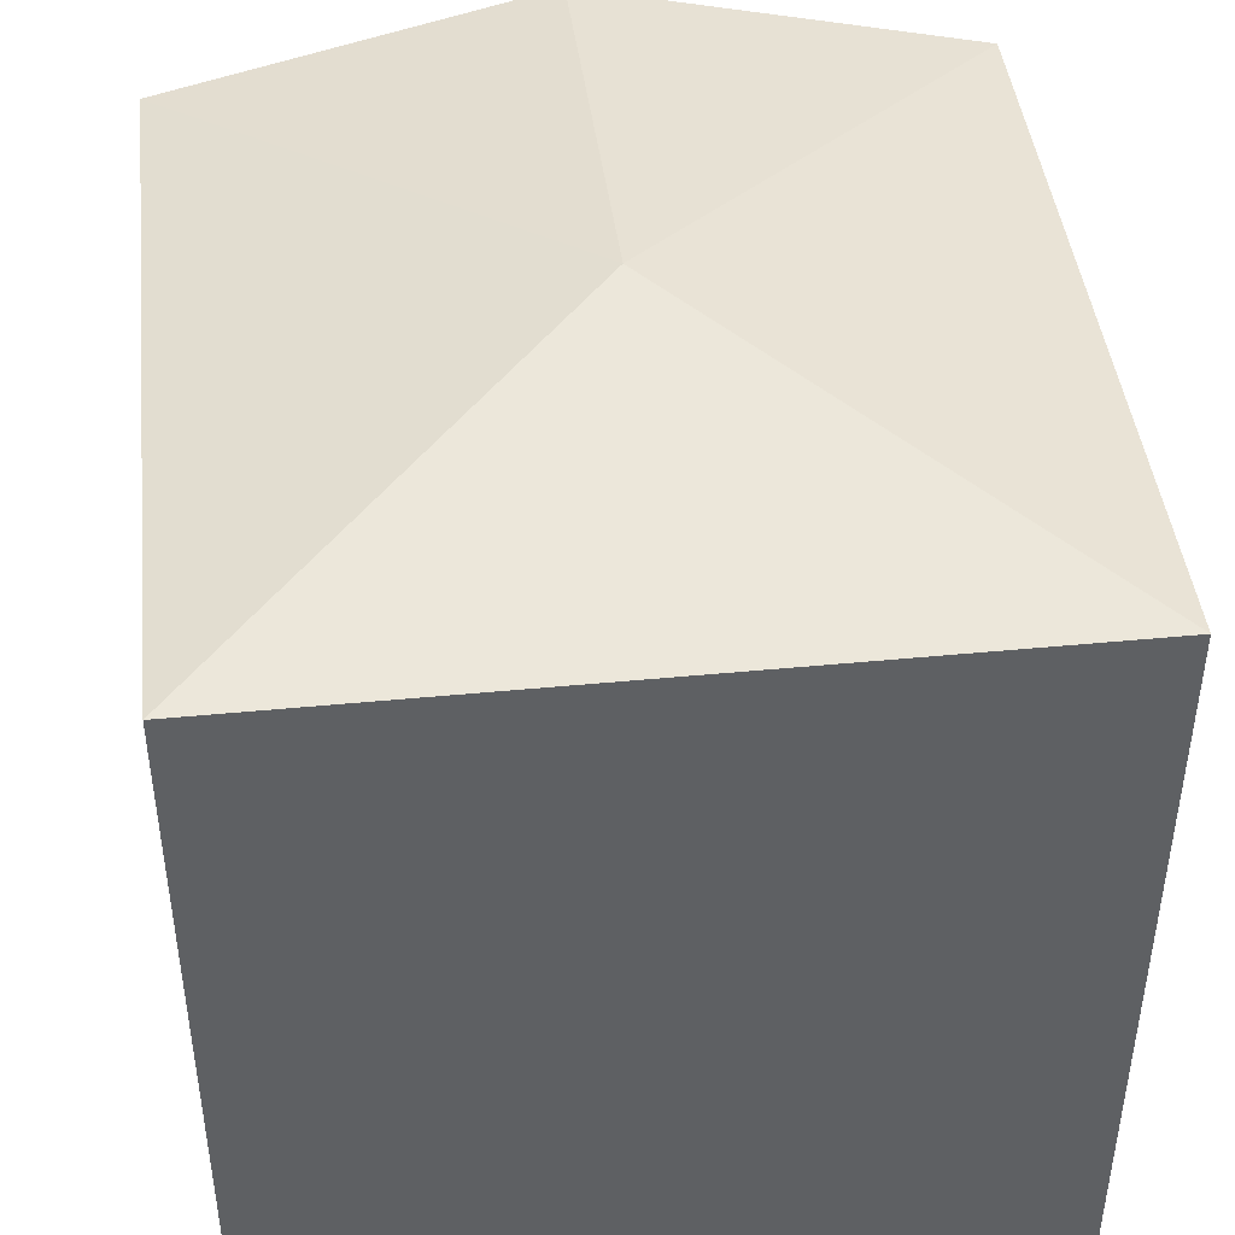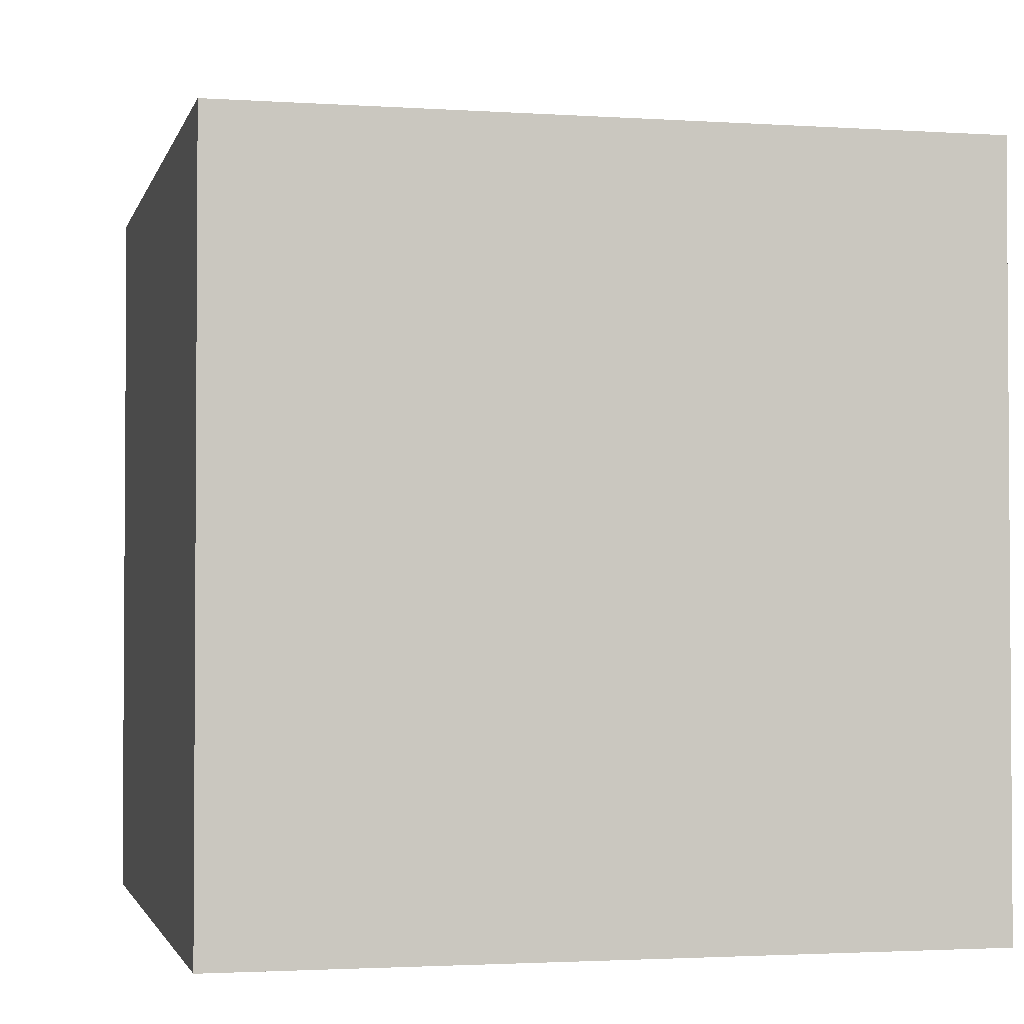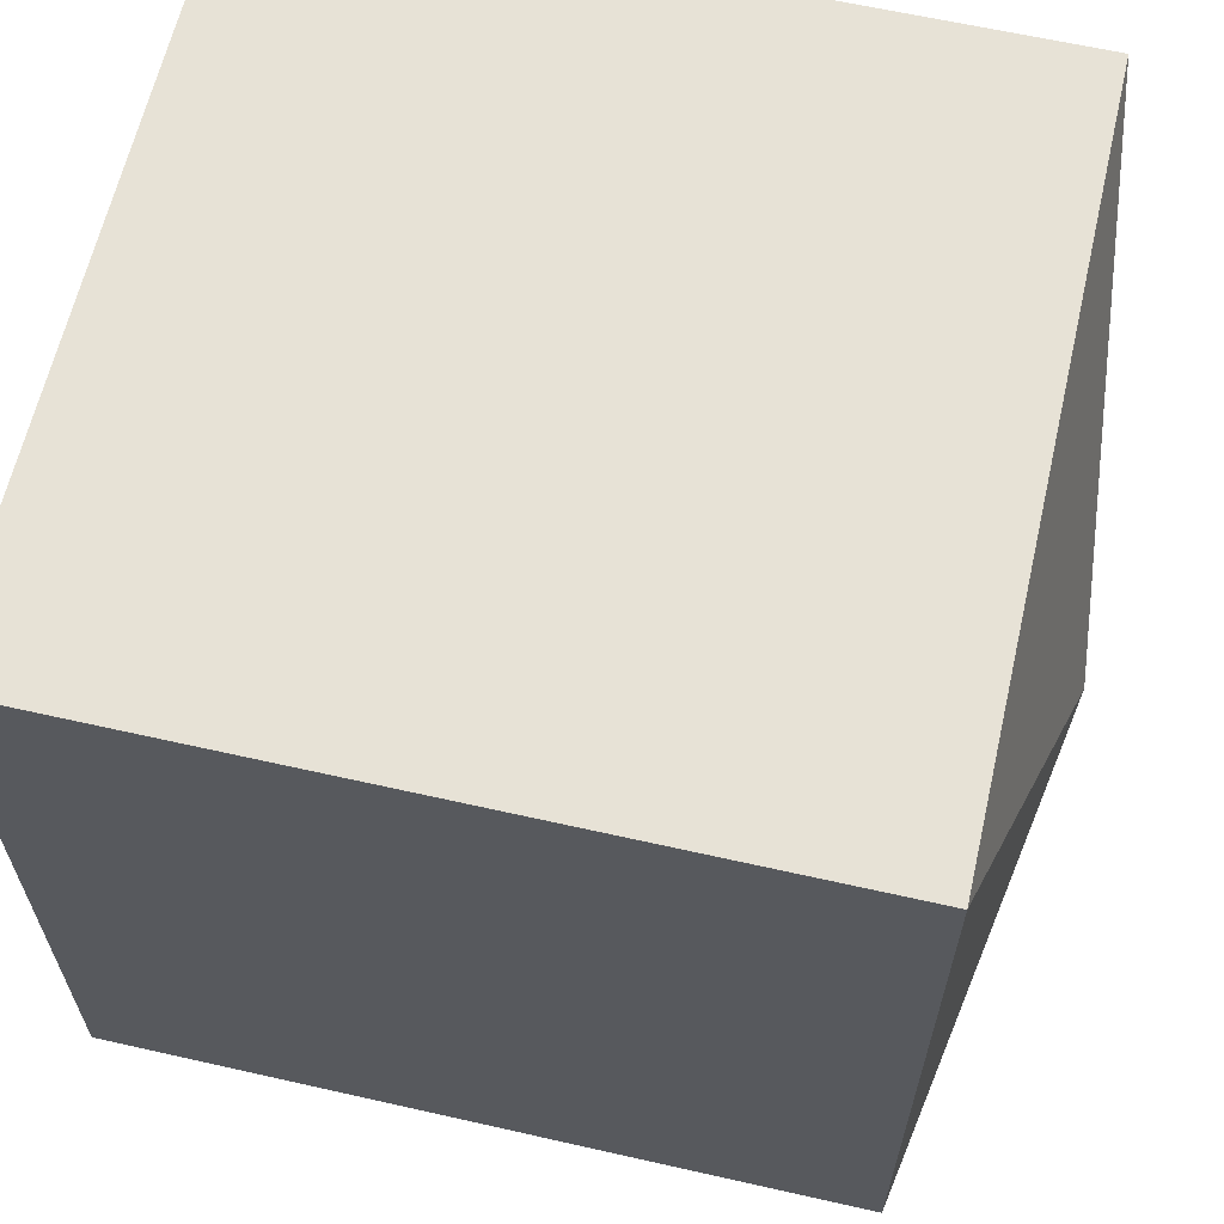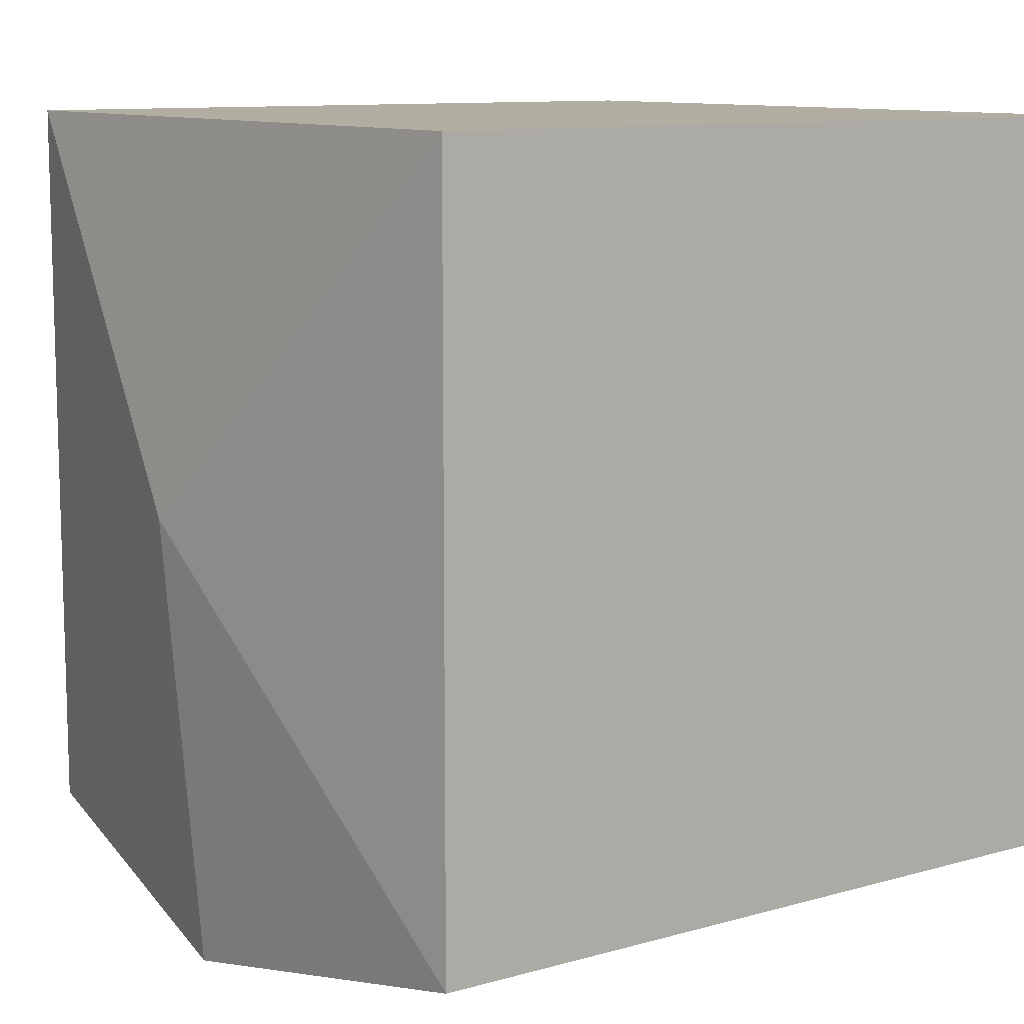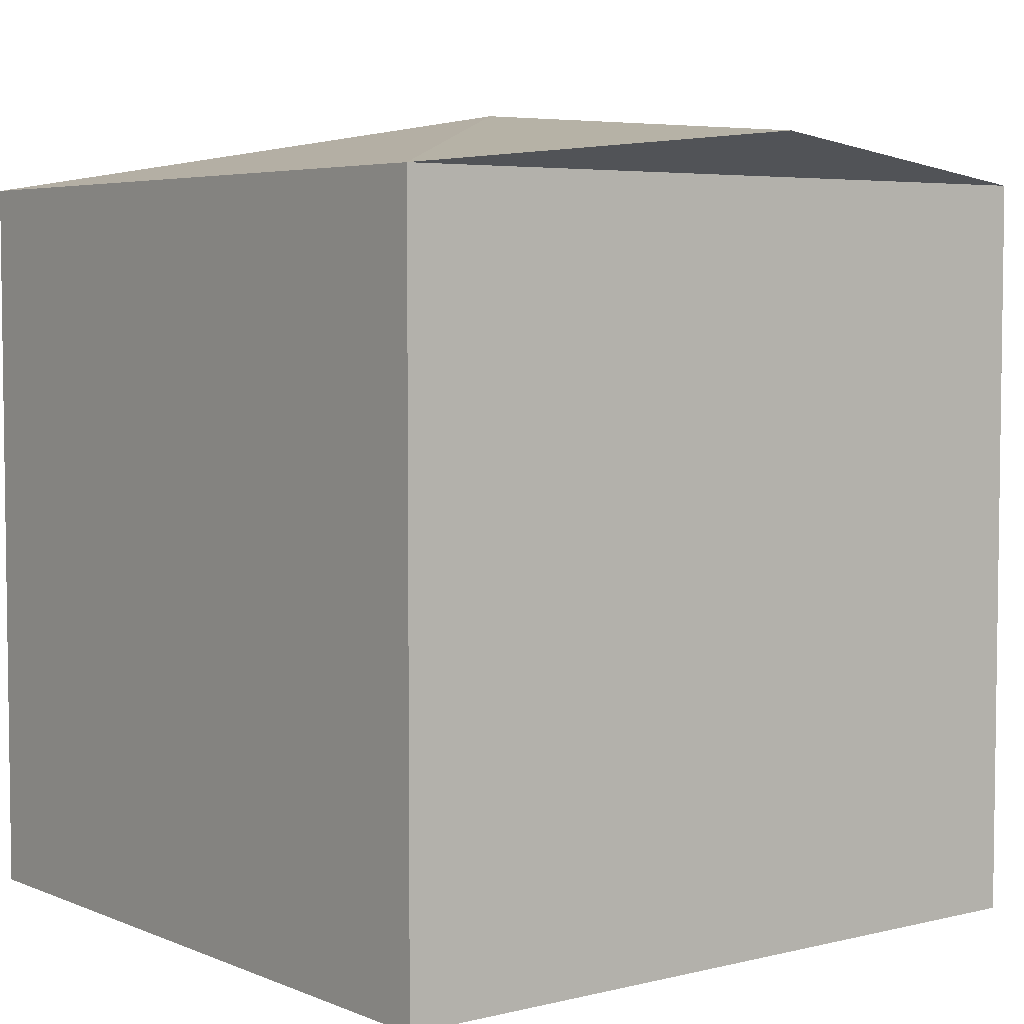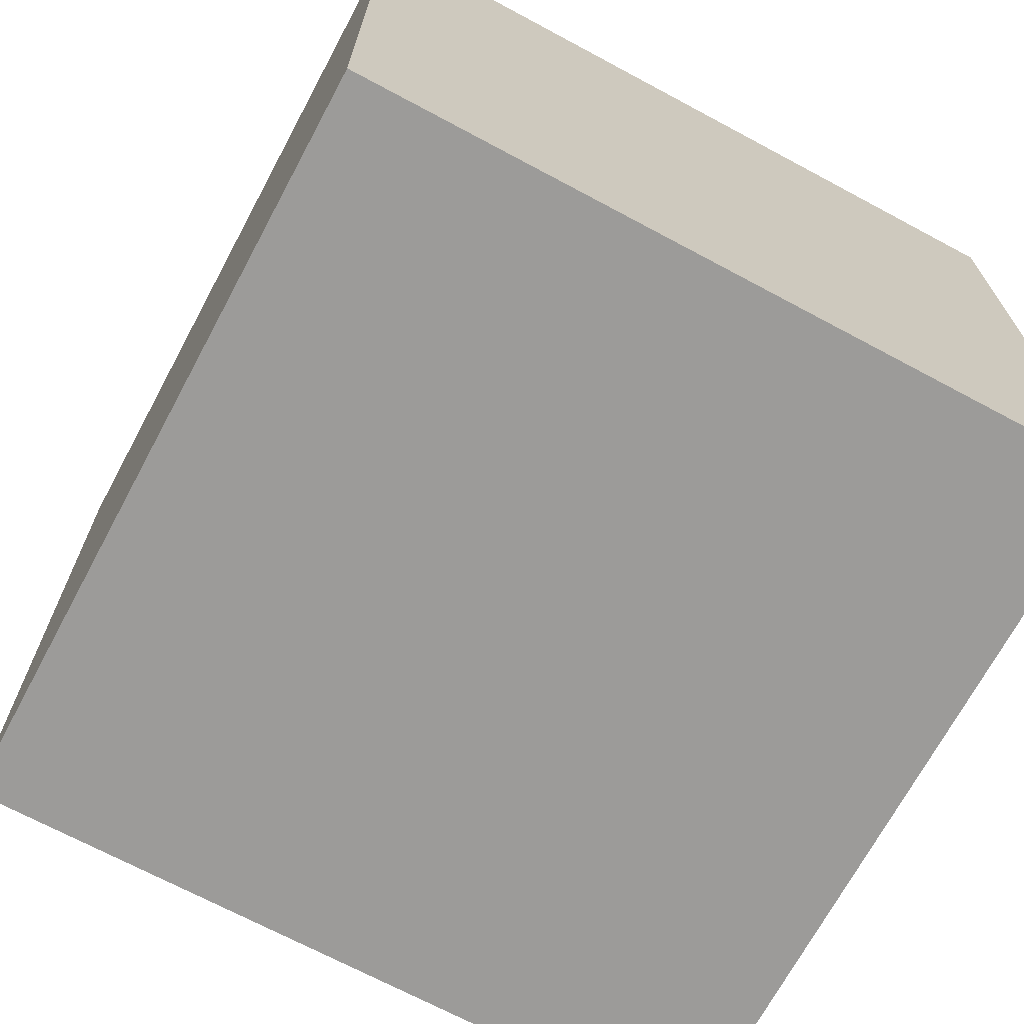
<metadata>
{"format":"obj","ext":"obj","renderer":"f3d","projection":"perspective","resolution":1024,"background":"white","views":[{"elev":43.9,"azim":173.5,"up":"+Z"},{"elev":-2.3,"azim":166.8,"up":"+Z"},{"elev":63.0,"azim":-77.1,"up":"+Y"},{"elev":10.5,"azim":54.6,"up":"+Y"},{"elev":4.8,"azim":-37.9,"up":"+Z"},{"elev":-69.8,"azim":151.8,"up":"+Z"}]}
</metadata>
<code>
o Cube_Cube
v 1 1 -1
v 1 -1 -1
v -1 -1 -1
v -1 1 -1
v 1 1 1
v 1 -1 1
v -1 -1 1
v -1 1 1
v 0 -0 1.2
v -1e-06 -1.2 1.1
f 5 1 8
f 1 4 8
f 3 7 8
f 3 8 4
f 2 6 3
f 1 5 2
f 5 6 2
f 1 2 3
f 1 3 4
f 7 9 8
f 9 5 8
f 5 9 6
f 7 10 9
f 10 6 9
f 6 10 7
f 3 6 7

</code>
